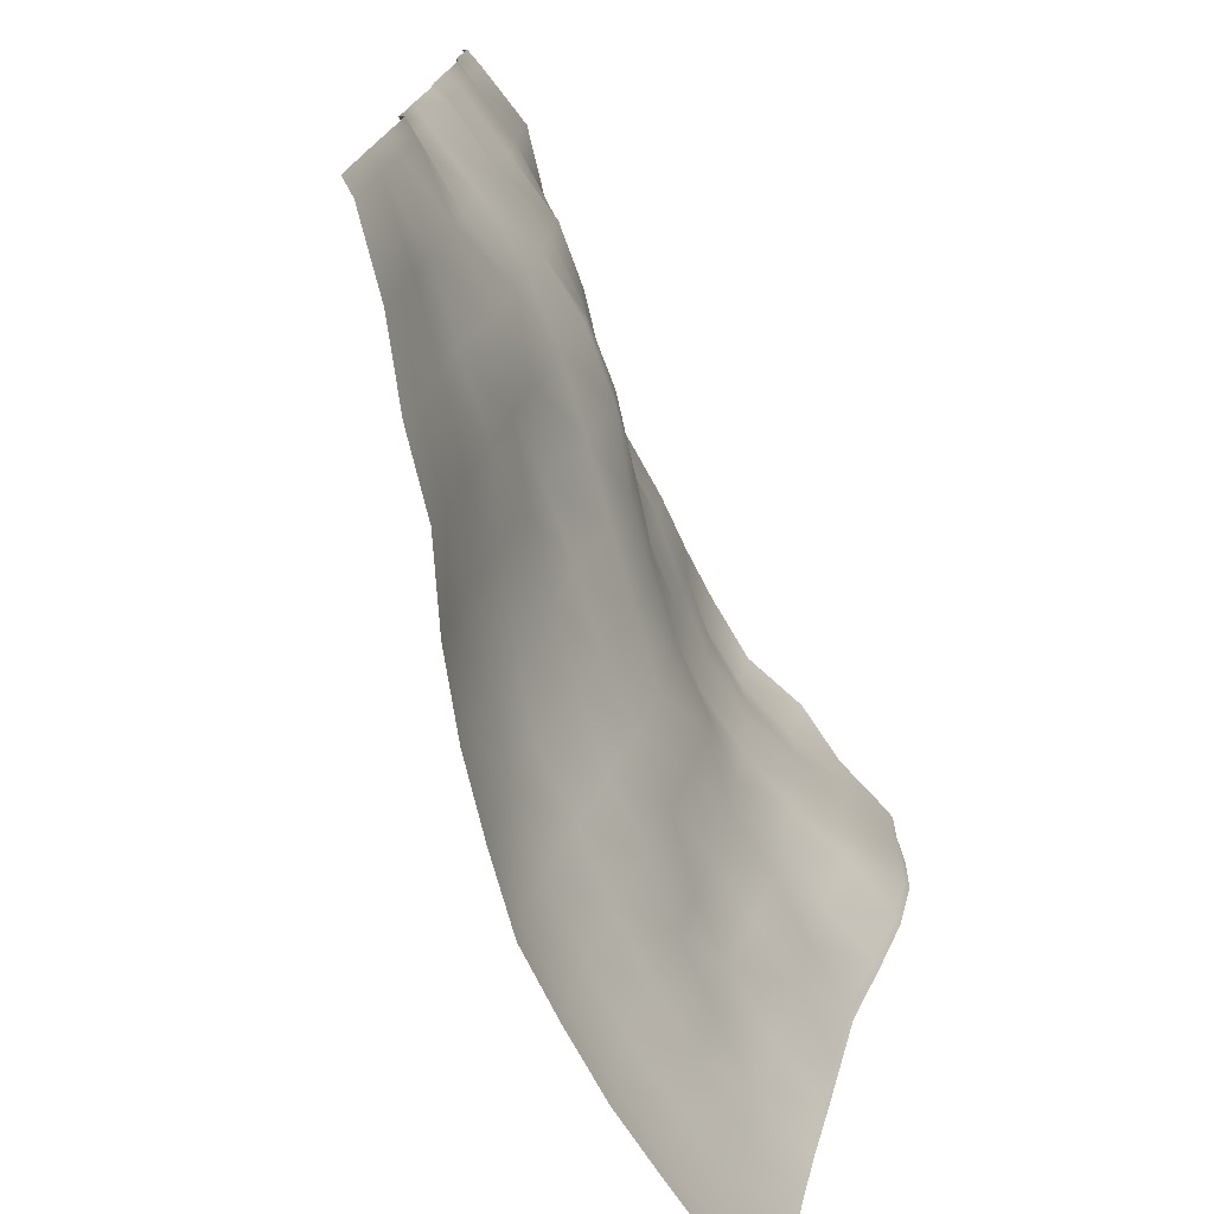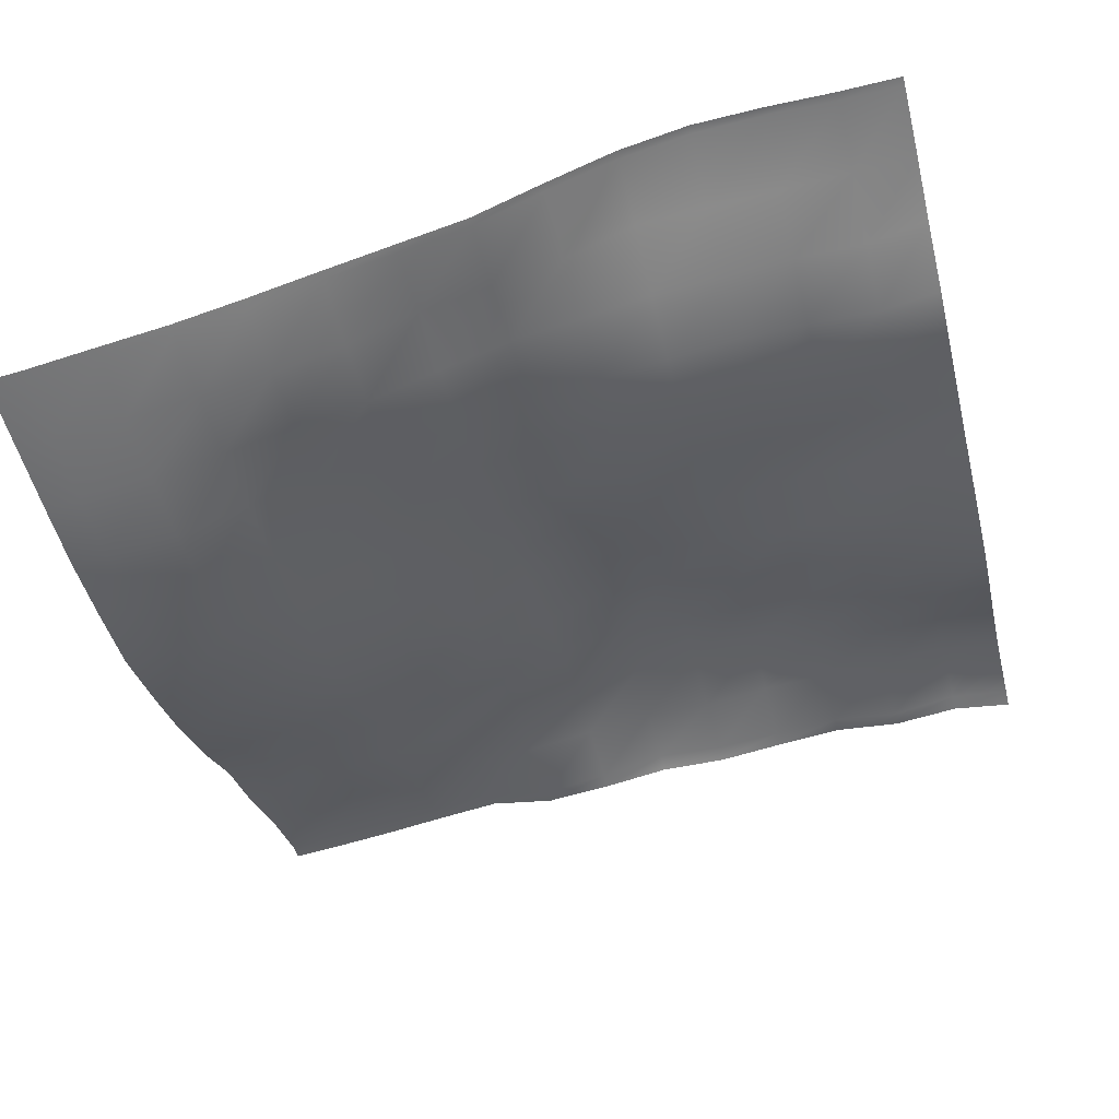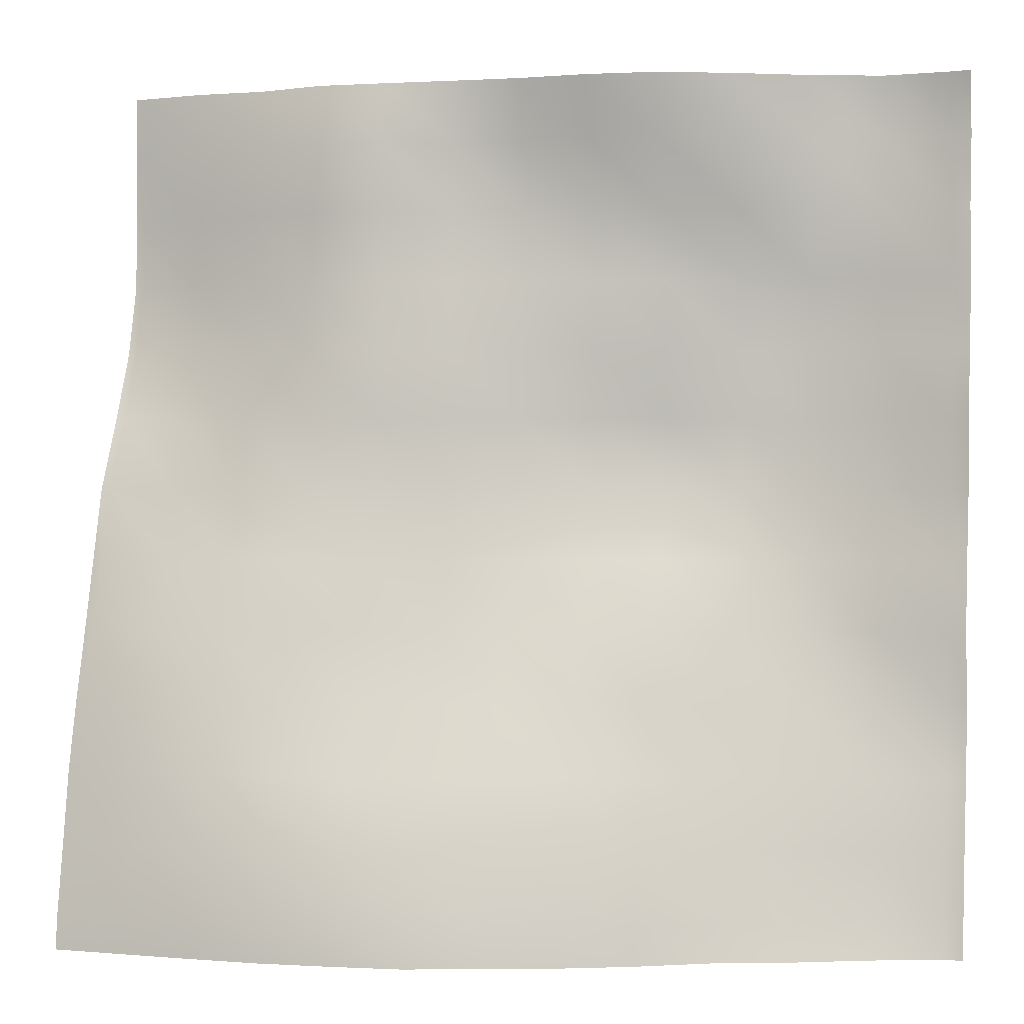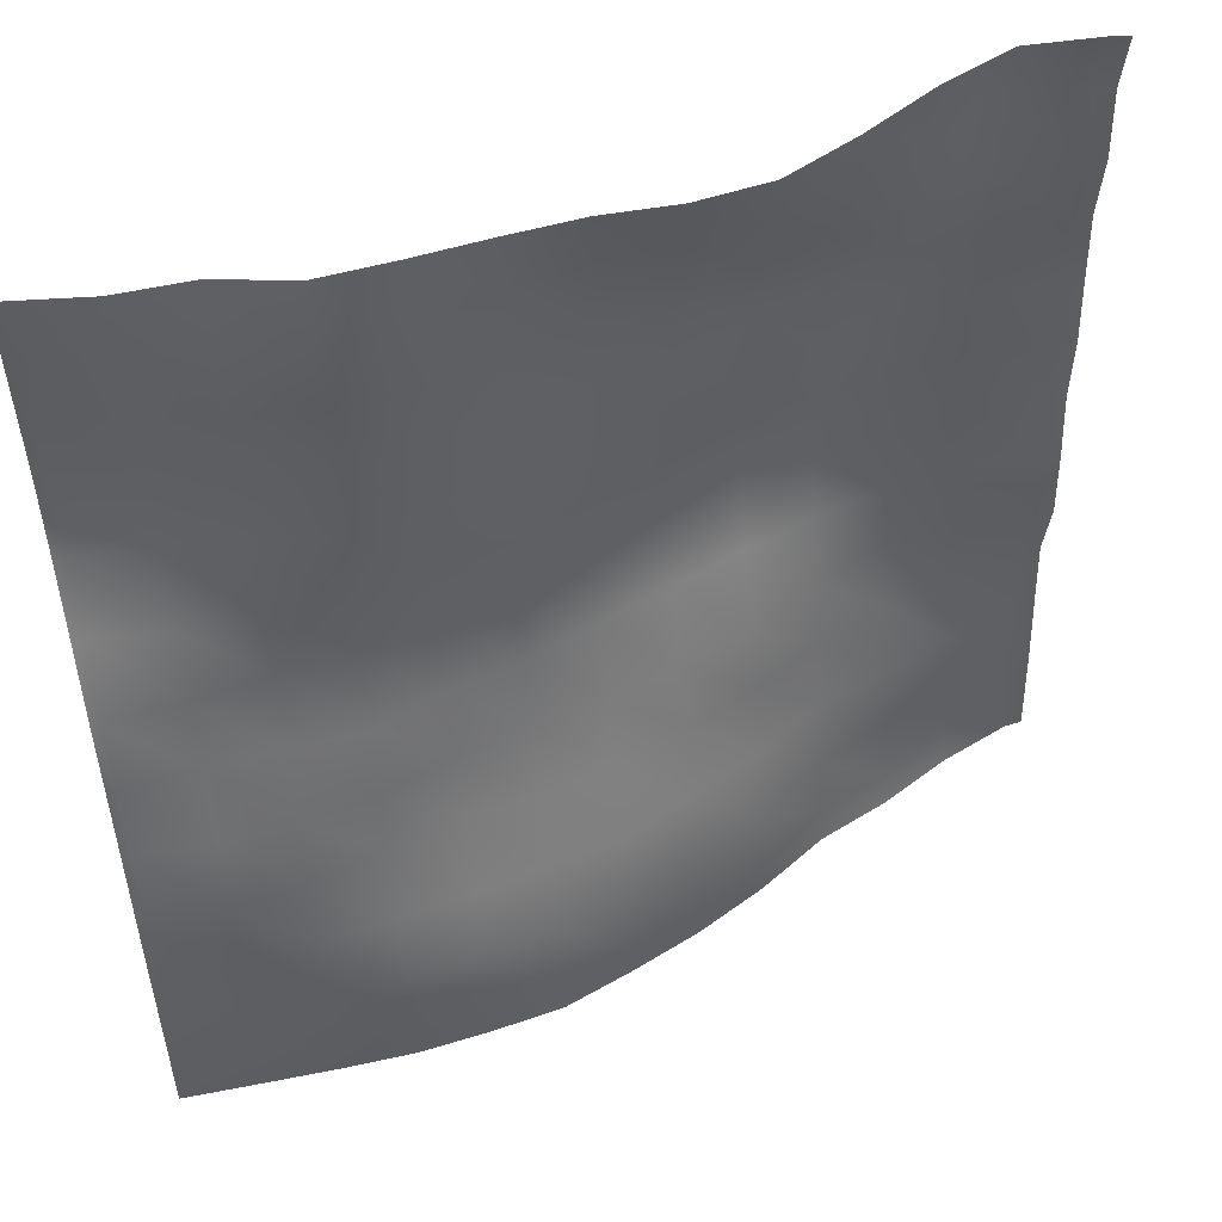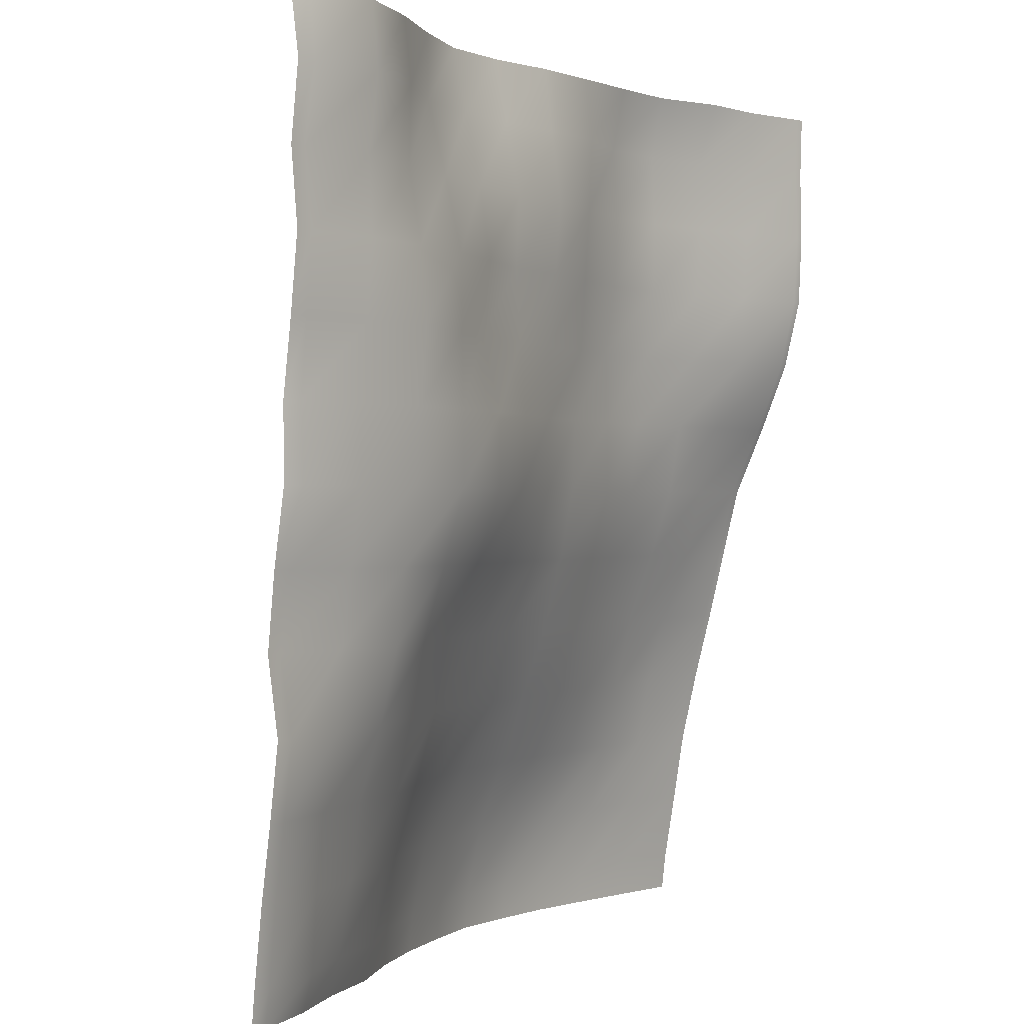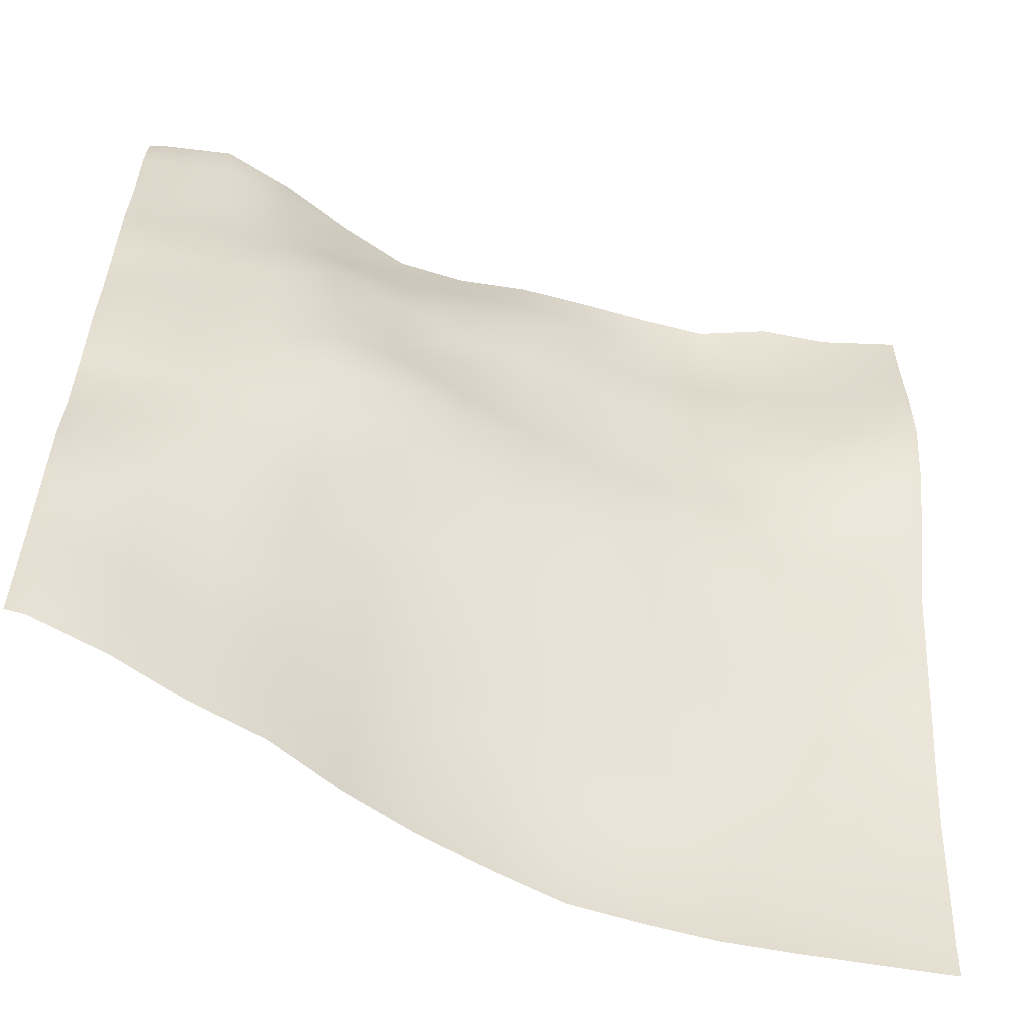
<metadata>
{"format":"obj","ext":"obj","renderer":"f3d","projection":"perspective","resolution":1024,"background":"white","views":[{"elev":-75.5,"azim":123.0,"up":"+Z"},{"elev":-50.7,"azim":-76.1,"up":"+Y"},{"elev":0.9,"azim":16.9,"up":"+Z"},{"elev":54.4,"azim":-14.0,"up":"+Z"},{"elev":0.0,"azim":129.2,"up":"+Z"},{"elev":-59.5,"azim":167.6,"up":"+Z"}]}
</metadata>
<code>
o Landscape.050
v 32.32 9.561 29.74
v 32.32 9.658 27.15
v 32.32 9.511 24.57
v 32.32 8.87 21.98
v 32.32 7.764 19.39
v 32.32 6.485 16.81
v 32.32 5.781 14.22
v 32.32 5.084 11.64
v 32.32 4.346 9.051
v 32.32 3.693 6.465
v 32.32 3.26 3.879
v 32.32 2.787 1.293
v 34.91 9.073 29.74
v 34.91 8.926 27.15
v 34.91 8.785 24.57
v 34.91 8.641 21.98
v 34.91 7.418 19.39
v 34.91 6.652 16.81
v 34.91 5.987 14.22
v 34.91 4.85 11.64
v 34.91 4.047 9.051
v 34.91 3.549 6.465
v 34.91 3.058 3.879
v 34.91 2.631 1.293
v 37.49 8.456 29.74
v 37.49 8.493 27.15
v 37.49 8.254 24.57
v 37.49 8.017 21.98
v 37.49 7.453 19.39
v 37.49 6.992 16.81
v 37.49 6.048 14.22
v 37.49 5.01 11.64
v 37.49 4.367 9.051
v 37.49 3.633 6.465
v 37.49 3.001 3.879
v 37.49 2.529 1.293
v 40.08 7.984 29.74
v 40.08 8.087 27.15
v 40.08 8.044 24.57
v 40.08 7.661 21.98
v 40.08 7.275 19.39
v 40.08 6.958 16.81
v 40.08 6.101 14.22
v 40.08 5.38 11.64
v 40.08 4.817 9.051
v 40.08 3.852 6.465
v 40.08 2.928 3.879
v 40.08 2.494 1.293
v 42.67 8.036 29.74
v 42.67 8.22 27.15
v 42.67 8.109 24.57
v 42.67 7.66 21.98
v 42.67 7.757 19.39
v 42.67 7.783 16.81
v 42.67 6.992 14.22
v 42.67 6.249 11.64
v 42.67 5.431 9.051
v 42.67 4.166 6.465
v 42.67 3.216 3.879
v 42.67 2.644 1.293
v 45.25 8.99 29.74
v 45.25 8.864 27.15
v 45.25 8.683 24.57
v 45.25 8.47 21.98
v 45.25 8.21 19.39
v 45.25 8.08 16.81
v 45.25 7.523 14.22
v 45.25 6.749 11.64
v 45.25 5.716 9.051
v 45.25 4.651 6.465
v 45.25 3.603 3.879
v 45.25 2.97 1.293
v 47.84 9.144 29.74
v 47.84 9.549 27.15
v 47.84 9.332 24.57
v 47.84 8.997 21.98
v 47.84 9.049 19.39
v 47.84 8.99 16.81
v 47.84 8.326 14.22
v 47.84 7.16 11.64
v 47.84 6.391 9.051
v 47.84 4.994 6.465
v 47.84 4.311 3.879
v 47.84 3.779 1.293
v 50.42 9.151 29.74
v 50.42 9.725 27.15
v 50.42 9.598 24.57
v 50.42 9.758 21.98
v 50.42 10.05 19.39
v 50.42 9.861 16.81
v 50.42 9.126 14.22
v 50.42 7.895 11.64
v 50.42 7.139 9.051
v 50.42 6.03 6.465
v 50.42 5.322 3.879
v 50.42 4.729 1.293
v 53.01 9.472 29.74
v 53.01 10.11 27.15
v 53.01 10.54 24.57
v 53.01 10.17 21.98
v 53.01 11 19.39
v 53.01 10.99 16.81
v 53.01 9.971 14.22
v 53.01 8.526 11.64
v 53.01 8.079 9.051
v 53.01 7.177 6.465
v 53.01 6.21 3.879
v 53.01 5.803 1.293
v 55.6 10.01 29.74
v 55.6 10.78 27.15
v 55.6 11.45 24.57
v 55.6 11.5 21.98
v 55.6 11.55 19.39
v 55.6 11.59 16.81
v 55.6 10.73 14.22
v 55.6 9.817 11.64
v 55.6 9.227 9.051
v 55.6 8.613 6.465
v 55.6 7.939 3.879
v 55.6 7.509 1.293
v 58.18 11.54 29.74
v 58.18 11.45 27.15
v 58.18 11.97 24.57
v 58.18 12.19 21.98
v 58.18 11.95 19.39
v 58.18 11.66 16.81
v 58.18 11.26 14.22
v 58.18 10.93 11.64
v 58.18 10.22 9.051
v 58.18 9.278 6.465
v 58.18 8.89 3.879
v 58.18 8.339 1.293
v 60.77 12.46 29.74
v 60.77 12.11 27.15
v 60.77 12.2 24.57
v 60.77 12.04 21.98
v 60.77 11.67 19.39
v 60.77 11.72 16.81
v 60.77 11.3 14.22
v 60.77 10.87 11.64
v 60.77 10.78 9.051
v 60.77 10.11 6.465
v 60.77 9.808 3.879
v 60.77 9.641 1.293
v 63.35 12.24 29.74
v 63.35 11.79 27.15
v 63.35 12.09 24.57
v 63.35 11.88 21.98
v 63.35 11.66 19.39
v 63.35 11.75 16.81
v 63.35 11.17 14.22
v 63.35 10.75 11.64
v 63.35 11.26 9.051
v 63.35 10.93 6.465
v 63.35 10.54 3.879
v 63.35 10.29 1.293
v 32 6.496 16.81
v 32 8.867 21.98
v 32 7.732 19.39
v 32 9.599 29.74
v 32 9.65 27.15
v 32 9.531 24.57
v 32 5.801 14.22
v 32 5.108 11.64
v 32 3.732 6.465
v 32 4.378 9.051
v 32 3.278 3.879
v 32 2.806 1.293
v 64 11.14 14.22
v 64 10.86 11.64
v 64 11.29 9.051
v 64 10.95 6.465
v 64 10.28 1.293
v 64 10.58 3.879
v 64 11.52 19.39
v 64 11.54 16.81
v 64 11.84 21.98
v 64 12.15 29.74
v 64 11.85 27.15
v 64 12.11 24.57
v 63.35 11.98 32
v 50.42 8.691 32
v 37.49 9.14 32
v 40.08 8.444 32
v 53.01 8.93 32
v 55.6 9.993 32
v 42.67 8.548 32
v 34.91 9.176 32
v 47.84 8.853 32
v 32.32 9.639 32
v 60.77 12.22 32
v 45.25 8.73 32
v 58.18 11.27 32
v 32 9.669 32
v 64 11.82 32
v 45.25 2.854 0
v 42.67 2.571 0
v 58.18 8.036 0
v 55.6 7.134 0
v 47.84 3.653 0
v 60.77 9.227 0
v 50.42 4.559 0
v 37.49 2.427 0
v 34.91 2.522 0
v 53.01 5.707 0
v 40.08 2.388 0
v 32.32 2.627 0
v 32 2.646 0
v 63.35 10.1 0
v 64 10.15 0
f 194 190 1 160
f 160 1 2 161
f 161 2 3 162
f 162 3 4 158
f 158 4 5 159
f 159 5 6 157
f 157 6 7 163
f 163 7 8 164
f 164 8 9 166
f 166 9 10 165
f 165 10 11 167
f 167 11 12 168
f 190 188 13 1
f 1 13 14 2
f 2 14 15 3
f 3 15 16 4
f 4 16 17 5
f 5 17 18 6
f 6 18 19 7
f 7 19 20 8
f 8 20 21 9
f 9 21 22 10
f 10 22 23 11
f 11 23 24 12
f 188 183 25 13
f 13 25 26 14
f 14 26 27 15
f 15 27 28 16
f 16 28 29 17
f 17 29 30 18
f 18 30 31 19
f 19 31 32 20
f 20 32 33 21
f 21 33 34 22
f 22 34 35 23
f 23 35 36 24
f 183 184 37 25
f 25 37 38 26
f 26 38 39 27
f 27 39 40 28
f 28 40 41 29
f 29 41 42 30
f 30 42 43 31
f 31 43 44 32
f 32 44 45 33
f 33 45 46 34
f 34 46 47 35
f 35 47 48 36
f 184 187 49 37
f 37 49 50 38
f 38 50 51 39
f 39 51 52 40
f 40 52 53 41
f 41 53 54 42
f 42 54 55 43
f 43 55 56 44
f 44 56 57 45
f 45 57 58 46
f 46 58 59 47
f 47 59 60 48
f 187 192 61 49
f 49 61 62 50
f 50 62 63 51
f 51 63 64 52
f 52 64 65 53
f 53 65 66 54
f 54 66 67 55
f 55 67 68 56
f 56 68 69 57
f 57 69 70 58
f 58 70 71 59
f 59 71 72 60
f 192 189 73 61
f 61 73 74 62
f 62 74 75 63
f 63 75 76 64
f 64 76 77 65
f 65 77 78 66
f 66 78 79 67
f 67 79 80 68
f 68 80 81 69
f 69 81 82 70
f 70 82 83 71
f 71 83 84 72
f 189 182 85 73
f 73 85 86 74
f 74 86 87 75
f 75 87 88 76
f 76 88 89 77
f 77 89 90 78
f 78 90 91 79
f 79 91 92 80
f 80 92 93 81
f 81 93 94 82
f 82 94 95 83
f 83 95 96 84
f 182 185 97 85
f 85 97 98 86
f 86 98 99 87
f 87 99 100 88
f 88 100 101 89
f 89 101 102 90
f 90 102 103 91
f 91 103 104 92
f 92 104 105 93
f 93 105 106 94
f 94 106 107 95
f 95 107 108 96
f 185 186 109 97
f 97 109 110 98
f 98 110 111 99
f 99 111 112 100
f 100 112 113 101
f 101 113 114 102
f 102 114 115 103
f 103 115 116 104
f 104 116 117 105
f 105 117 118 106
f 106 118 119 107
f 107 119 120 108
f 186 193 121 109
f 109 121 122 110
f 110 122 123 111
f 111 123 124 112
f 112 124 125 113
f 113 125 126 114
f 114 126 127 115
f 115 127 128 116
f 116 128 129 117
f 117 129 130 118
f 118 130 131 119
f 119 131 132 120
f 193 191 133 121
f 121 133 134 122
f 122 134 135 123
f 123 135 136 124
f 124 136 137 125
f 125 137 138 126
f 126 138 139 127
f 127 139 140 128
f 128 140 141 129
f 129 141 142 130
f 130 142 143 131
f 131 143 144 132
f 191 181 145 133
f 133 145 146 134
f 134 146 147 135
f 135 147 148 136
f 136 148 149 137
f 137 149 150 138
f 138 150 151 139
f 139 151 152 140
f 140 152 153 141
f 141 153 154 142
f 142 154 155 143
f 143 155 156 144
f 151 169 170 152
f 152 170 171 153
f 153 171 172 154
f 154 172 174 155
f 155 174 173 156
f 149 175 176 150
f 150 176 169 151
f 148 177 175 149
f 181 195 178 145
f 145 178 179 146
f 146 179 180 147
f 147 180 177 148
f 60 72 196 197
f 120 132 198 199
f 72 84 200 196
f 132 144 201 198
f 84 96 202 200
f 24 36 203 204
f 96 108 205 202
f 108 120 199 205
f 36 48 206 203
f 48 60 197 206
f 168 12 207 208
f 12 24 204 207
f 144 156 209 201
f 156 173 210 209

</code>
